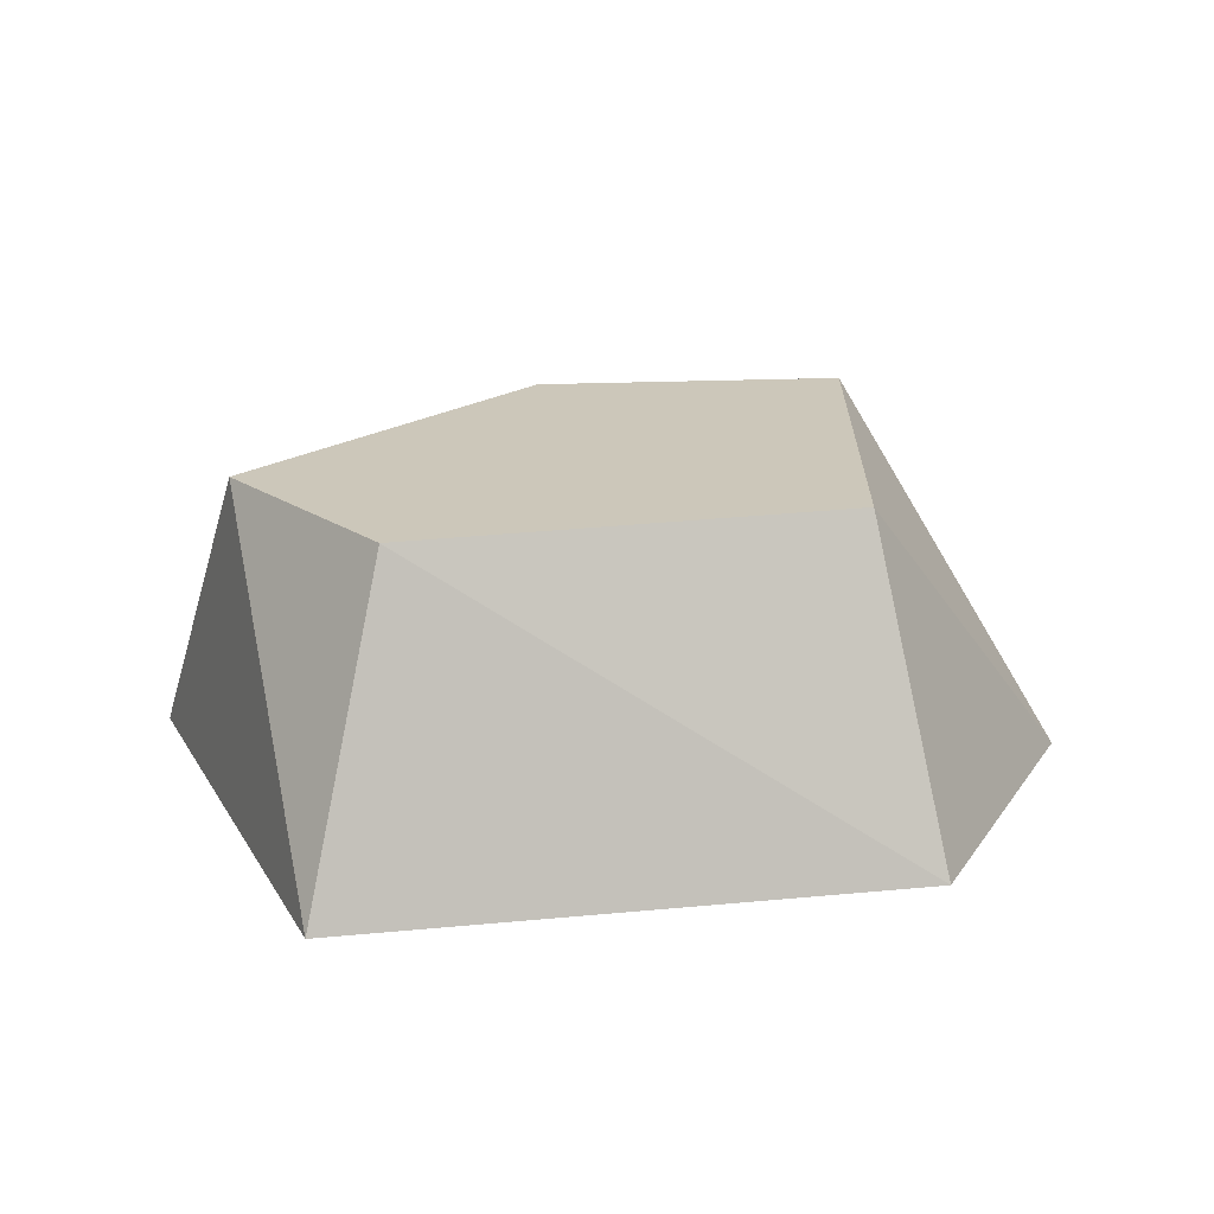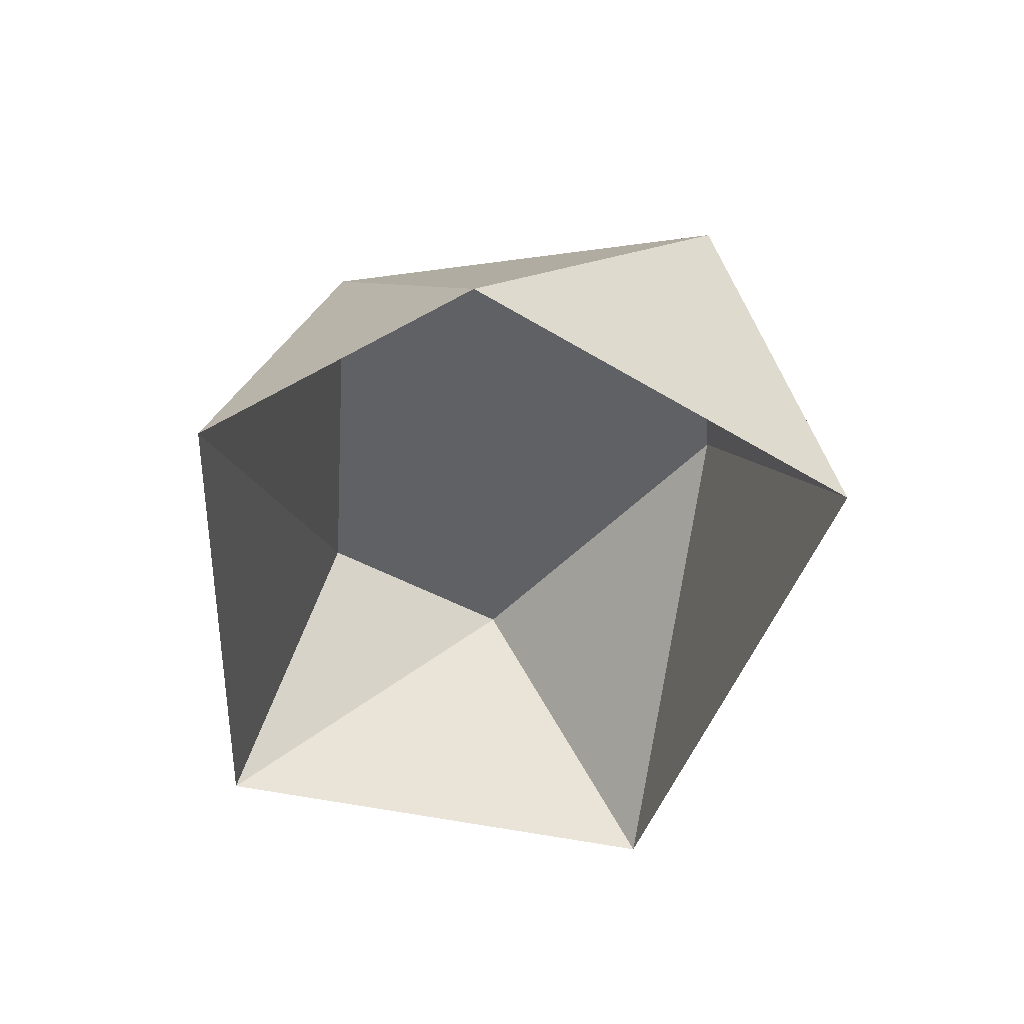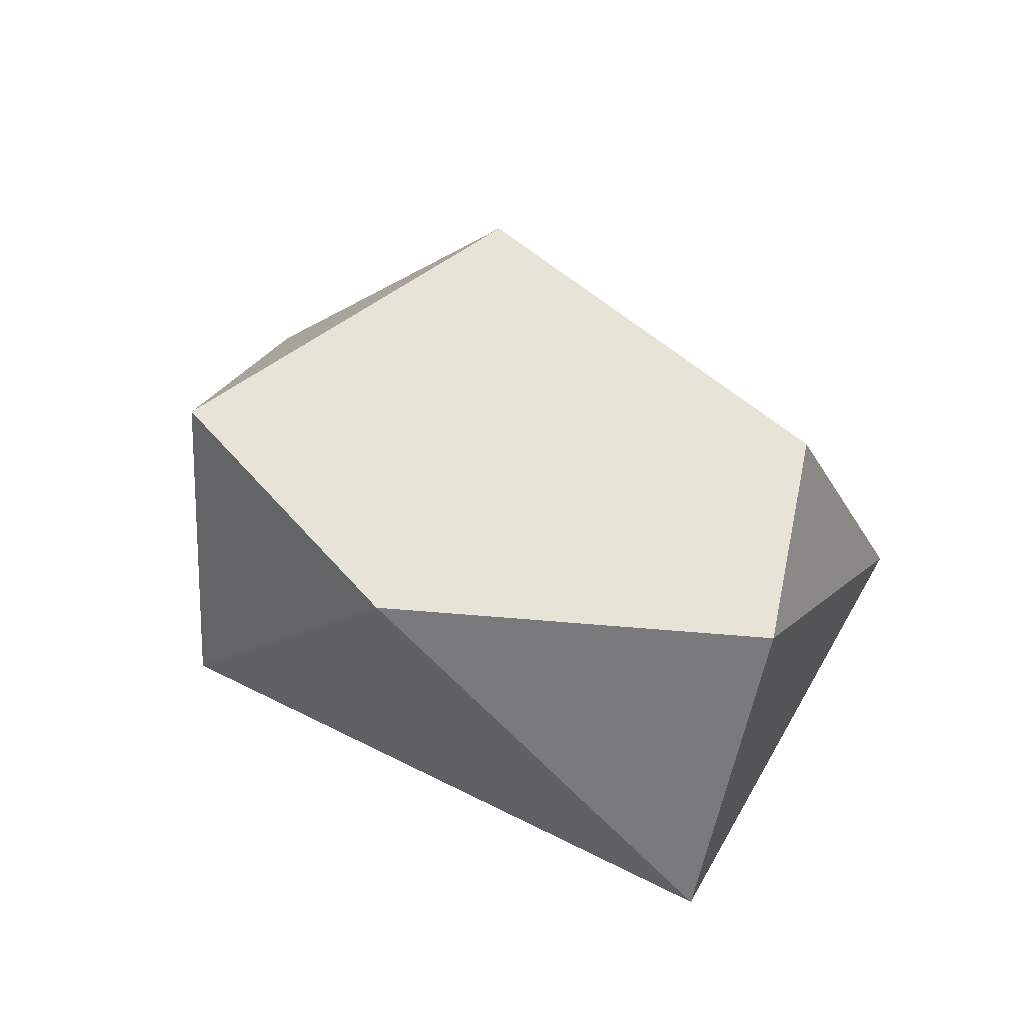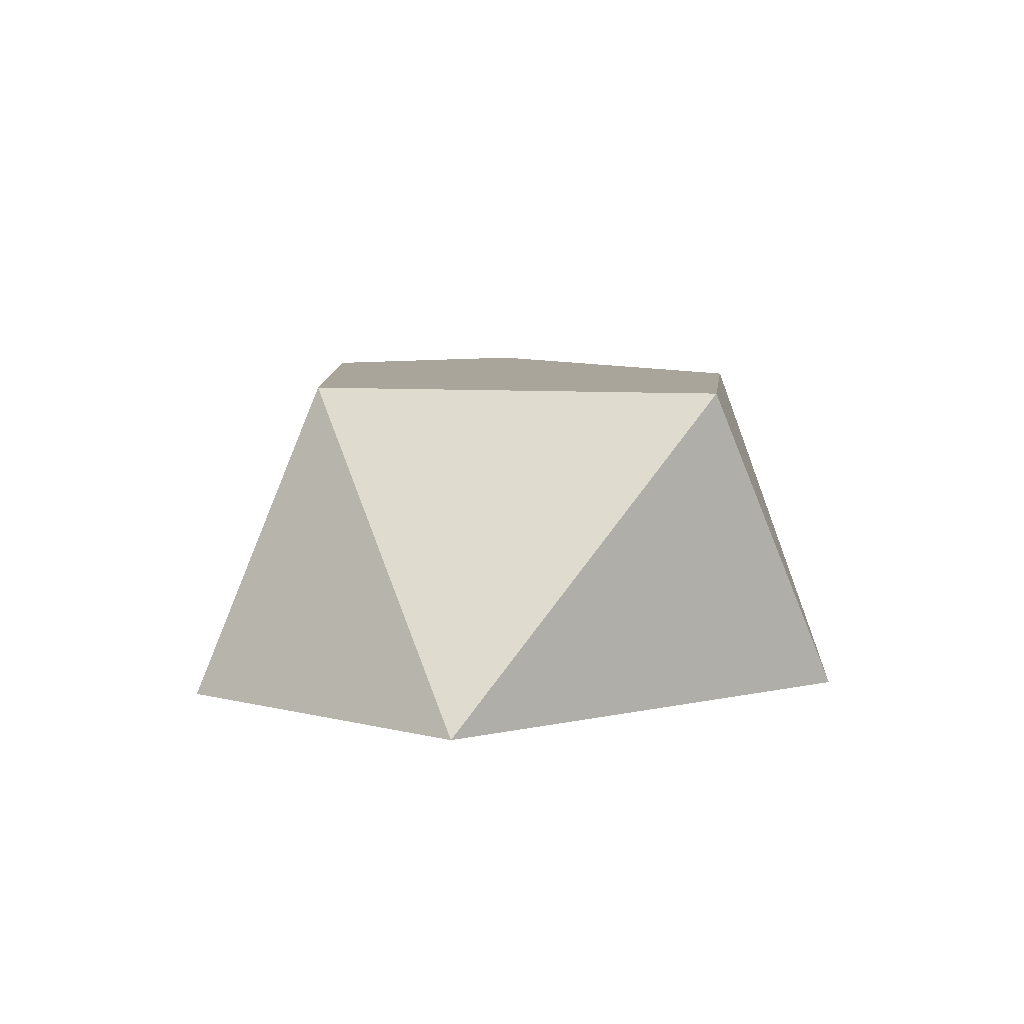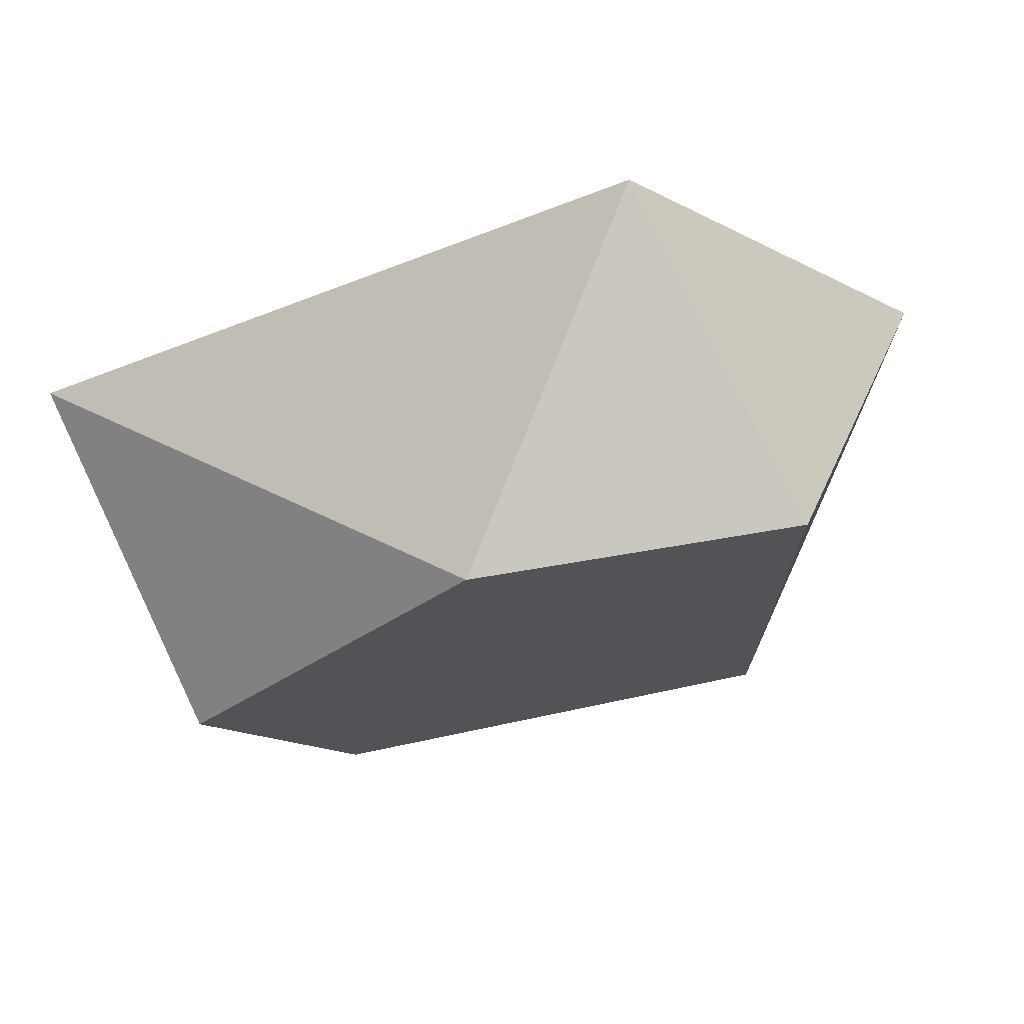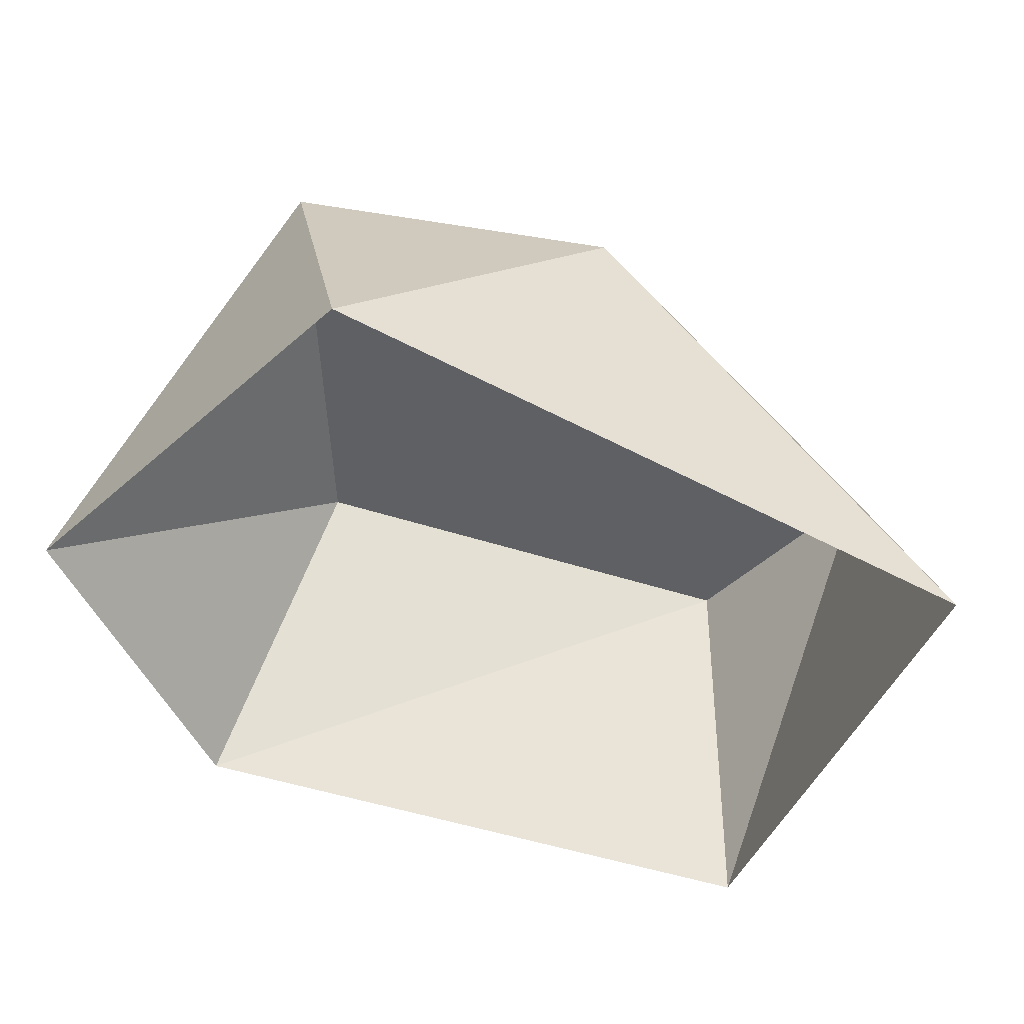
<metadata>
{"format":"obj","ext":"obj","renderer":"f3d","projection":"perspective","resolution":1024,"background":"white","views":[{"elev":21.4,"azim":178.6,"up":"+Y"},{"elev":-45.7,"azim":-83.3,"up":"+Y"},{"elev":61.9,"azim":51.5,"up":"+Y"},{"elev":7.6,"azim":-80.5,"up":"+Y"},{"elev":67.0,"azim":171.3,"up":"+Z"},{"elev":42.7,"azim":10.3,"up":"+Z"}]}
</metadata>
<code>
v 0.02344 0.1562 -0.1797
v -0.1797 0.1562 -0.1406
v -0.2109 0.007812 -0.1953
v 0.05469 0.007812 -0.2344
v 0.09375 0.1562 -0.09375
v -0.03906 0.1562 0.04688
v -0.1875 0.1562 0.05469
v -0.2812 0.007812 -0.05469
v 0.1406 0.007812 -0.01562
v -0.1328 0.007812 0.1094
v -0.2031 0.1562 0.1875
v -0.2656 0.1562 -0.125
v 0.125 0.1562 0.007812
v 0.02344 0.1562 -0.1797
f 1 2 3
f 1 3 4
f 1 4 5
f 1 5 6
f 1 6 2
f 2 6 7
f 2 7 8
f 2 8 3
f 6 9 10
f 6 10 7
f 7 10 8
f 6 5 9
f 9 5 4

</code>
